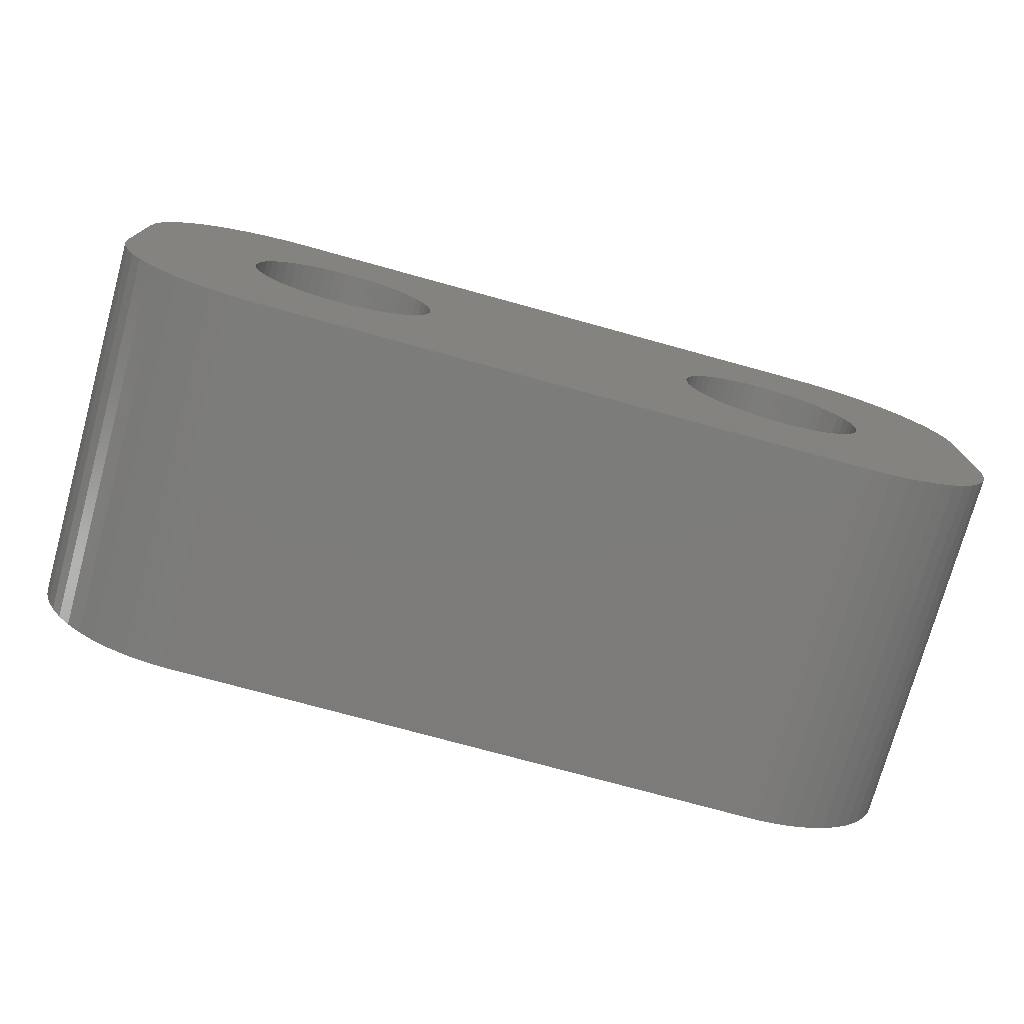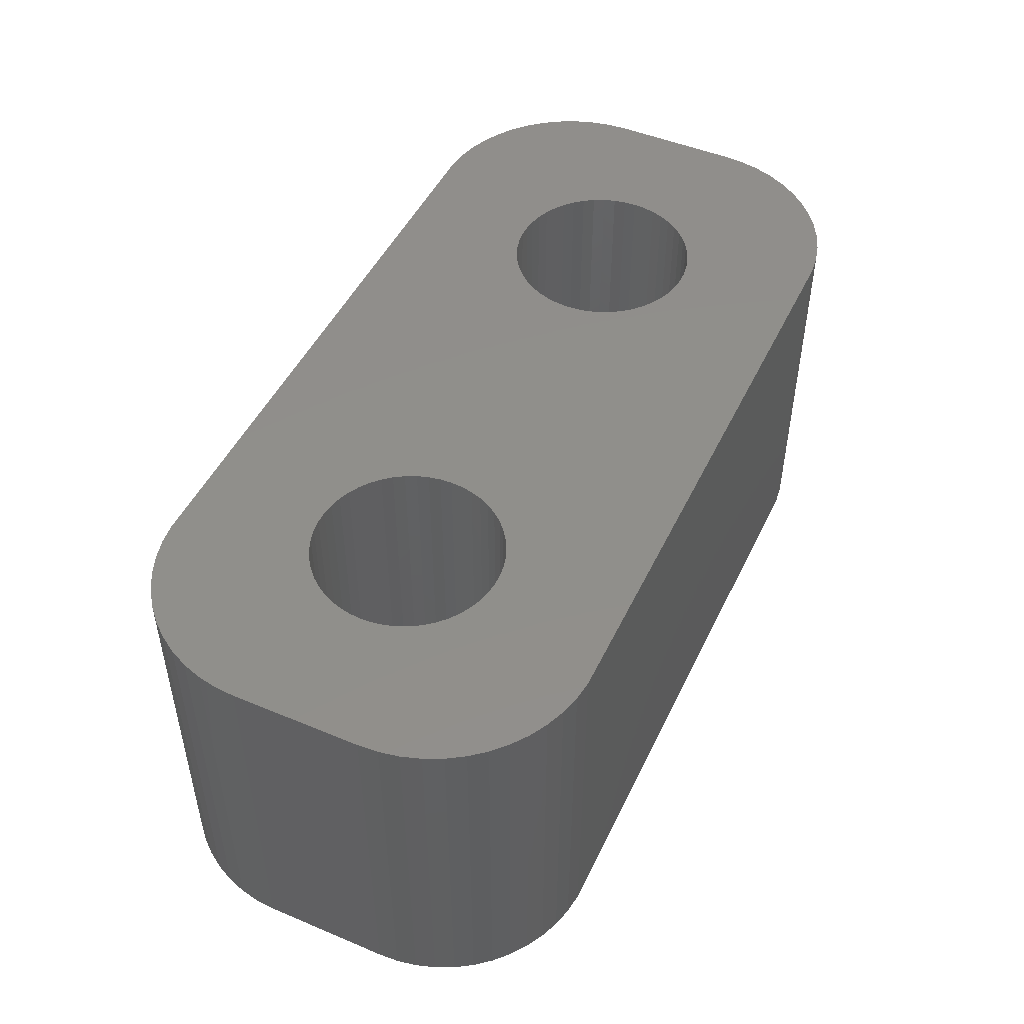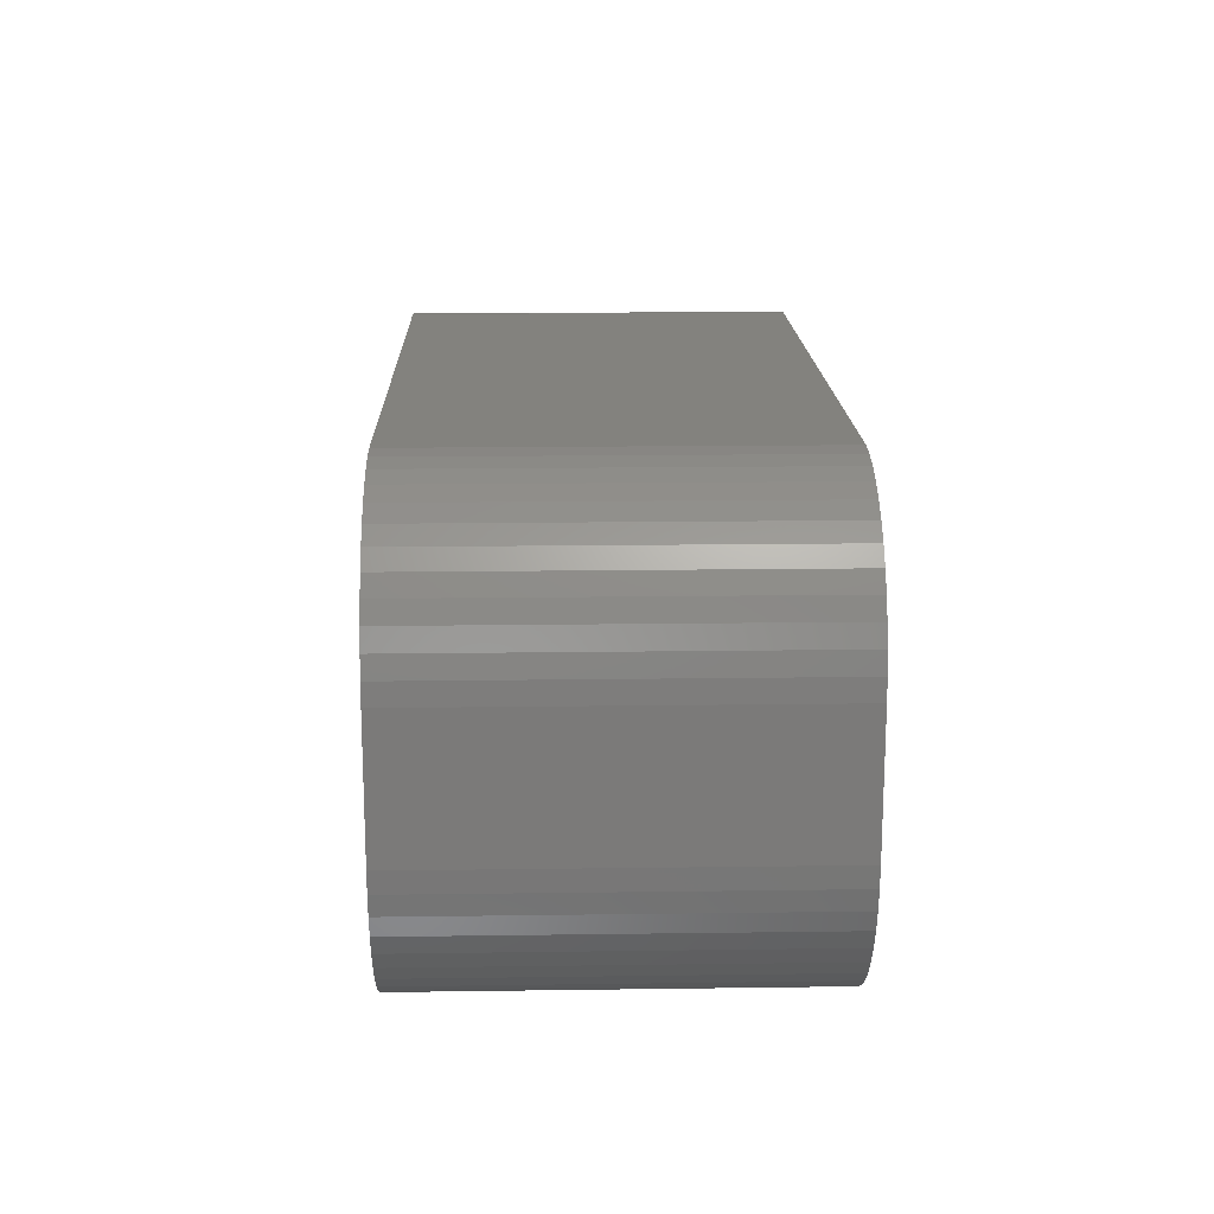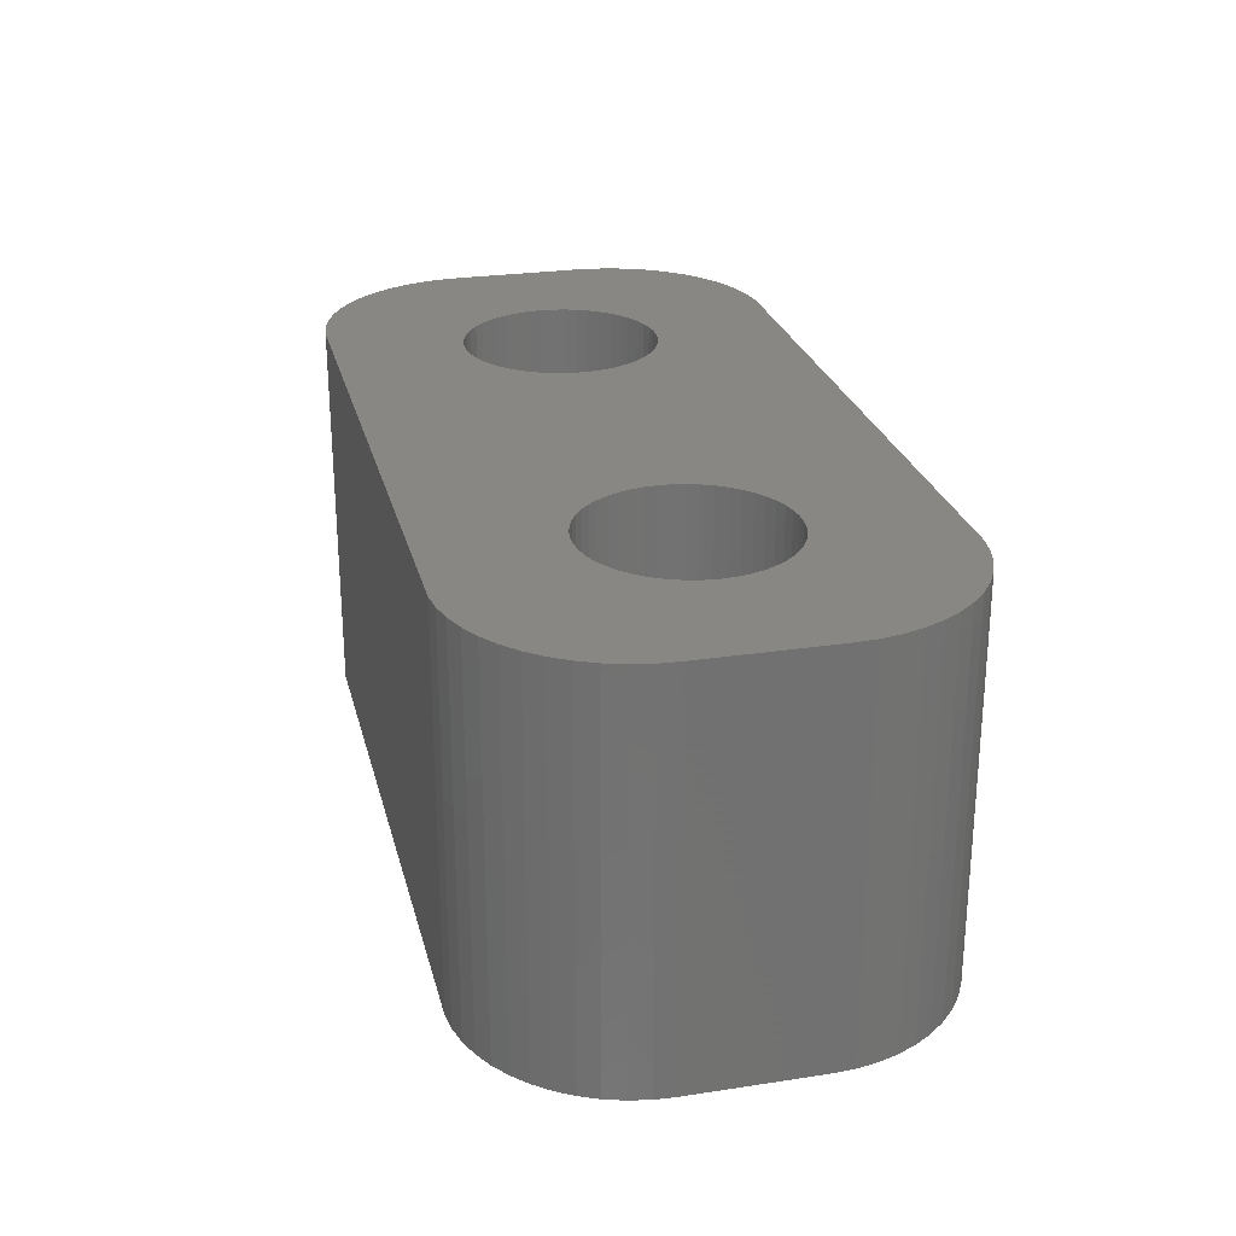
<metadata>
{"format":"stl","ext":"stl","renderer":"f3d","projection":"perspective","resolution":1024,"background":"white","views":[{"elev":-75.1,"azim":-15.4,"up":"+Y"},{"elev":48.5,"azim":115.0,"up":"+Z"},{"elev":16.7,"azim":88.4,"up":"+Y"},{"elev":25.9,"azim":76.4,"up":"+Z"}]}
</metadata>
<code>
# stl→obj: 304 verts, 612 faces
v -2.25 0 0
v -2.262 0.188 6
v -2.262 0.188 0
v -2.25 0 6
v -5.25 0 6
v -5.238 0.188 0
v -5.238 0.188 6
v -5.25 0 0
v -3.844 1.497 0
v -3.656 1.497 6
v -3.844 1.497 6
v -3.656 1.497 0
v -3.656 -1.497 0
v -3.844 -1.497 6
v -3.656 -1.497 6
v -3.844 -1.497 0
v -2.794 1.156 0
v -2.657 1.027 6
v -2.794 1.156 6
v -2.657 1.027 0
v -4.843 1.027 0
v -4.706 1.156 6
v -4.843 1.027 6
v -4.706 1.156 0
v -4.389 1.357 0
v -4.214 1.427 6
v -4.389 1.357 6
v -4.214 1.427 0
v -2.355 0.5522 0
v -2.436 0.7226 6
v -2.436 0.7226 0
v -2.355 0.5522 6
v -2.297 0.373 6
v -2.297 0.373 0
v -3.286 1.427 0
v -3.111 1.357 6
v -3.286 1.427 6
v -3.111 1.357 0
v -3.469 1.473 0
v -3.469 1.473 6
v -2.946 1.266 6
v -2.946 1.266 0
v -5.145 0.5522 6
v -5.064 0.7226 0
v -5.064 0.7226 6
v -5.145 0.5522 0
v -5.203 0.373 6
v -5.203 0.373 0
v -4.031 1.473 0
v -4.031 1.473 6
v -2.297 -0.373 0
v -2.262 -0.188 6
v -2.262 -0.188 0
v -2.297 -0.373 6
v -3.469 -1.473 0
v -3.469 -1.473 6
v -3.111 -1.357 0
v -3.286 -1.427 6
v -3.111 -1.357 6
v -3.286 -1.427 0
v -2.536 0.8817 0
v -2.536 0.8817 6
v -4.964 0.8817 0
v -4.964 0.8817 6
v -4.554 1.266 0
v -4.554 1.266 6
v -2.946 -1.266 0
v -2.946 -1.266 6
v -2.657 -1.027 0
v -2.794 -1.156 6
v -2.657 -1.027 6
v -2.794 -1.156 0
v -2.436 -0.7226 0
v -2.355 -0.5522 6
v -2.355 -0.5522 0
v -2.436 -0.7226 6
v -2.536 -0.8817 6
v -2.536 -0.8817 0
v -4.706 -1.156 0
v -4.843 -1.027 6
v -4.706 -1.156 6
v -4.843 -1.027 0
v -4.964 -0.8817 6
v -5.064 -0.7226 0
v -5.064 -0.7226 6
v -4.964 -0.8817 0
v -5.145 -0.5522 6
v -5.203 -0.373 0
v -5.203 -0.373 6
v -5.145 -0.5522 0
v -4.031 -1.473 6
v -4.031 -1.473 0
v -4.214 -1.427 0
v -4.389 -1.357 6
v -4.214 -1.427 6
v -4.389 -1.357 0
v -5.238 -0.188 0
v -5.238 -0.188 6
v -4.554 -1.266 6
v -4.554 -1.266 0
v 2.262 0.188 6
v 2.297 0.373 0
v 2.297 0.373 6
v 2.262 0.188 0
v 5.064 0.7226 0
v 4.964 0.8817 6
v 4.964 0.8817 0
v 5.064 0.7226 6
v 3.844 1.497 0
v 4.031 1.473 6
v 3.844 1.497 6
v 4.031 1.473 0
v 4.214 1.427 6
v 4.214 1.427 0
v 2.946 1.266 0
v 3.111 1.357 6
v 2.946 1.266 6
v 3.111 1.357 0
v 2.355 0.5522 0
v 2.355 0.5522 6
v 5.203 -0.373 0
v 5.238 -0.188 6
v 5.238 -0.188 0
v 5.203 -0.373 6
v 4.706 1.156 0
v 4.843 1.027 6
v 4.706 1.156 6
v 4.843 1.027 0
v 4.389 1.357 0
v 4.554 1.266 6
v 4.389 1.357 6
v 4.554 1.266 0
v 2.436 0.7226 6
v 2.536 0.8817 0
v 2.536 0.8817 6
v 2.436 0.7226 0
v 2.794 1.156 0
v 2.794 1.156 6
v 3.286 1.427 0
v 3.469 1.473 6
v 3.286 1.427 6
v 3.469 1.473 0
v 5.25 0 0
v 5.238 0.188 6
v 5.238 0.188 0
v 5.25 0 6
v 5.145 -0.5522 0
v 5.145 -0.5522 6
v 2.946 -1.266 0
v 2.794 -1.156 6
v 2.946 -1.266 6
v 2.794 -1.156 0
v 2.536 -0.8817 6
v 2.436 -0.7226 0
v 2.436 -0.7226 6
v 2.536 -0.8817 0
v 4.706 -1.156 0
v 4.554 -1.266 6
v 4.706 -1.156 6
v 4.554 -1.266 0
v 3.656 1.497 6
v 3.656 1.497 0
v 2.262 -0.188 6
v 2.25 0 0
v 2.25 0 6
v 2.262 -0.188 0
v 2.657 1.027 0
v 2.657 1.027 6
v 4.964 -0.8817 0
v 5.064 -0.7226 6
v 5.064 -0.7226 0
v 4.964 -0.8817 6
v 2.297 -0.373 6
v 2.297 -0.373 0
v 2.657 -1.027 6
v 2.657 -1.027 0
v 4.214 -1.427 0
v 4.031 -1.473 6
v 4.214 -1.427 6
v 4.031 -1.473 0
v 4.843 -1.027 0
v 4.843 -1.027 6
v 5.145 0.5522 0
v 5.145 0.5522 6
v 5.203 0.373 0
v 5.203 0.373 6
v 3.656 -1.497 0
v 3.469 -1.473 6
v 3.656 -1.497 6
v 3.469 -1.473 0
v 3.844 -1.497 0
v 3.844 -1.497 6
v 2.355 -0.5522 0
v 2.355 -0.5522 6
v 4.389 -1.357 6
v 4.389 -1.357 0
v 3.286 -1.427 0
v 3.111 -1.357 6
v 3.286 -1.427 6
v 3.111 -1.357 0
v -7.25 -1 0
v -7.25 1 6
v -7.25 1 0
v -7.25 -1 6
v -7.074 1.92 0
v -6.941 2.204 6
v -6.941 2.204 0
v -7.074 1.92 6
v 7.25 1 6
v 7.23 1.313 6
v 7.25 -1 6
v 7.171 1.622 6
v 7.074 1.92 6
v 6.941 2.204 6
v 6.773 2.469 6
v 7.23 -1.313 6
v 6.572 2.711 6
v 6.344 2.926 6
v 7.171 -1.622 6
v 6.09 3.111 6
v 7.074 -1.92 6
v 5.814 3.262 6
v 5.523 3.378 6
v 6.941 -2.204 6
v 6.773 -2.469 6
v 5.218 3.456 6
v 4.907 3.495 6
v -4.907 3.495 6
v -5.218 3.456 6
v -5.523 3.378 6
v -5.814 3.262 6
v -6.09 3.111 6
v -6.344 2.926 6
v -6.572 2.711 6
v -6.773 2.469 6
v 6.572 -2.711 6
v 6.344 -2.926 6
v 6.09 -3.111 6
v 5.814 -3.262 6
v 5.523 -3.378 6
v 5.218 -3.456 6
v 4.907 -3.495 6
v -4.907 -3.495 6
v -5.218 -3.456 6
v -5.814 -3.262 6
v -6.344 -2.926 6
v -6.773 -2.469 6
v -7.074 -1.92 6
v -7.23 -1.313 6
v -5.523 -3.378 6
v -7.171 1.622 6
v -7.23 1.313 6
v -6.09 -3.111 6
v -6.572 -2.711 6
v -6.941 -2.204 6
v -7.171 -1.622 6
v 4.907 3.495 0
v -4.907 3.495 0
v -4.907 -3.495 0
v 4.907 -3.495 0
v 7.25 1 0
v 7.25 -1 0
v 5.218 -3.456 0
v 5.523 -3.378 0
v 5.218 3.456 0
v -5.218 3.456 0
v -5.814 3.262 0
v -6.09 3.111 0
v -6.773 2.469 0
v -6.572 2.711 0
v -6.941 -2.204 0
v -7.074 -1.92 0
v -7.23 -1.313 0
v 7.23 -1.313 0
v 7.171 -1.622 0
v 7.074 -1.92 0
v 6.941 -2.204 0
v 6.773 -2.469 0
v 7.23 1.313 0
v 6.572 -2.711 0
v 6.344 -2.926 0
v 7.171 1.622 0
v 6.09 -3.111 0
v 7.074 1.92 0
v 5.814 -3.262 0
v 6.941 2.204 0
v 6.773 2.469 0
v -5.218 -3.456 0
v -5.523 -3.378 0
v -5.814 -3.262 0
v -6.09 -3.111 0
v -6.344 -2.926 0
v -6.572 -2.711 0
v -6.773 -2.469 0
v 6.572 2.711 0
v 6.344 2.926 0
v 6.09 3.111 0
v 5.814 3.262 0
v 5.523 3.378 0
v -6.344 2.926 0
v -7.23 1.313 0
v -5.523 3.378 0
v -7.171 -1.622 0
v -7.171 1.622 0
f 1 2 3
f 2 1 4
f 5 6 7
f 6 5 8
f 9 10 11
f 10 9 12
f 13 14 15
f 14 13 16
f 17 18 19
f 18 17 20
f 21 22 23
f 22 21 24
f 25 26 27
f 26 25 28
f 29 30 31
f 30 29 32
f 3 33 34
f 33 3 2
f 35 36 37
f 36 35 38
f 39 37 40
f 37 39 35
f 38 41 36
f 41 38 42
f 43 44 45
f 44 43 46
f 47 46 43
f 46 47 48
f 49 11 50
f 11 49 9
f 51 52 53
f 52 51 54
f 55 15 56
f 15 55 13
f 57 58 59
f 58 57 60
f 34 32 29
f 32 34 33
f 61 18 20
f 18 61 62
f 31 62 61
f 62 31 30
f 12 40 10
f 40 12 39
f 42 19 41
f 19 42 17
f 45 63 64
f 63 45 44
f 64 21 23
f 21 64 63
f 7 48 47
f 48 7 6
f 65 27 66
f 27 65 25
f 24 66 22
f 66 24 65
f 28 50 26
f 50 28 49
f 53 4 1
f 4 53 52
f 67 59 68
f 59 67 57
f 69 70 71
f 70 69 72
f 73 74 75
f 74 73 76
f 69 77 78
f 77 69 71
f 79 80 81
f 80 79 82
f 83 84 85
f 84 83 86
f 87 88 89
f 88 87 90
f 60 56 58
f 56 60 55
f 72 68 70
f 68 72 67
f 75 54 51
f 54 75 74
f 78 76 73
f 76 78 77
f 16 91 14
f 91 16 92
f 93 94 95
f 94 93 96
f 92 95 91
f 95 92 93
f 80 86 83
f 86 80 82
f 85 90 87
f 90 85 84
f 89 97 98
f 97 89 88
f 98 8 5
f 8 98 97
f 96 99 94
f 99 96 100
f 100 81 99
f 81 100 79
f 101 102 103
f 102 101 104
f 105 106 107
f 106 105 108
f 109 110 111
f 110 109 112
f 112 113 110
f 113 112 114
f 115 116 117
f 116 115 118
f 103 119 120
f 119 103 102
f 121 122 123
f 122 121 124
f 125 126 127
f 126 125 128
f 129 130 131
f 130 129 132
f 133 134 135
f 134 133 136
f 137 117 138
f 117 137 115
f 139 140 141
f 140 139 142
f 143 144 145
f 144 143 146
f 147 124 121
f 124 147 148
f 149 150 151
f 150 149 152
f 153 154 155
f 154 153 156
f 157 158 159
f 158 157 160
f 107 126 128
f 126 107 106
f 142 161 140
f 161 142 162
f 114 131 113
f 131 114 129
f 132 127 130
f 127 132 125
f 163 164 165
f 164 163 166
f 120 136 133
f 136 120 119
f 118 141 116
f 141 118 139
f 167 138 168
f 138 167 137
f 135 167 168
f 167 135 134
f 123 146 143
f 146 123 122
f 169 170 171
f 170 169 172
f 173 166 163
f 166 173 174
f 152 175 150
f 175 152 176
f 177 178 179
f 178 177 180
f 181 159 182
f 159 181 157
f 183 108 105
f 108 183 184
f 185 184 183
f 184 185 186
f 145 186 185
f 186 145 144
f 162 111 161
f 111 162 109
f 165 104 101
f 104 165 164
f 171 148 147
f 148 171 170
f 187 188 189
f 188 187 190
f 191 189 192
f 189 191 187
f 155 193 194
f 193 155 154
f 194 174 173
f 174 194 193
f 160 195 158
f 195 160 196
f 196 179 195
f 179 196 177
f 180 192 178
f 192 180 191
f 197 198 199
f 198 197 200
f 175 156 153
f 156 175 176
f 181 172 169
f 172 181 182
f 200 151 198
f 151 200 149
f 190 199 188
f 199 190 197
f 201 202 203
f 202 201 204
f 205 206 207
f 206 205 208
f 184 209 210
f 209 146 211
f 108 210 212
f 122 211 146
f 108 212 213
f 124 211 122
f 106 213 214
f 148 211 124
f 106 214 215
f 211 148 216
f 126 215 217
f 170 216 148
f 126 217 218
f 216 170 219
f 127 218 220
f 219 170 221
f 127 220 222
f 172 221 170
f 130 222 223
f 221 172 224
f 224 172 225
f 209 144 146
f 130 223 226
f 209 186 144
f 209 184 186
f 210 108 184
f 213 106 108
f 131 226 227
f 215 126 106
f 218 127 126
f 222 130 127
f 226 131 130
f 227 113 131
f 227 110 113
f 227 111 110
f 227 161 111
f 227 140 161
f 227 141 140
f 227 116 141
f 227 117 116
f 41 117 227
f 117 41 138
f 101 4 165
f 2 101 103
f 33 103 120
f 32 120 133
f 30 133 135
f 62 135 168
f 19 138 41
f 101 2 4
f 103 33 2
f 120 32 33
f 133 30 32
f 135 62 30
f 168 18 62
f 168 19 18
f 138 19 168
f 228 41 227
f 41 228 36
f 36 228 37
f 37 228 40
f 40 228 10
f 10 228 11
f 11 228 50
f 228 26 50
f 228 27 26
f 229 27 228
f 27 229 66
f 230 66 229
f 231 66 230
f 66 231 22
f 232 22 231
f 233 22 232
f 22 233 23
f 234 23 233
f 235 23 234
f 23 235 64
f 182 225 172
f 225 182 236
f 236 182 237
f 159 237 182
f 237 159 238
f 238 159 239
f 158 239 159
f 239 158 240
f 240 158 241
f 195 241 158
f 241 195 242
f 179 242 195
f 178 242 179
f 192 242 178
f 189 242 192
f 188 242 189
f 199 242 188
f 198 242 199
f 151 242 198
f 68 151 150
f 70 150 175
f 4 163 165
f 52 163 4
f 163 52 173
f 54 173 52
f 173 54 194
f 74 194 54
f 194 74 155
f 76 155 74
f 155 76 153
f 77 153 76
f 153 77 175
f 71 175 77
f 70 175 71
f 150 70 68
f 151 68 242
f 243 68 59
f 243 59 58
f 243 58 56
f 243 56 15
f 243 15 14
f 243 14 91
f 68 243 242
f 95 243 91
f 94 243 95
f 244 94 99
f 245 99 81
f 246 81 80
f 247 80 83
f 248 83 85
f 249 85 87
f 204 87 89
f 94 244 243
f 204 89 98
f 204 98 5
f 206 64 235
f 204 5 202
f 208 64 206
f 87 204 249
f 64 208 45
f 99 250 244
f 251 45 208
f 99 245 250
f 252 45 251
f 81 253 245
f 45 252 43
f 81 246 253
f 202 43 252
f 80 254 246
f 43 202 47
f 80 247 254
f 47 202 7
f 83 255 247
f 7 202 5
f 83 248 255
f 85 256 248
f 85 249 256
f 257 228 227
f 228 257 258
f 259 242 243
f 242 259 260
f 211 261 209
f 261 211 262
f 263 240 241
f 240 263 264
f 265 227 226
f 227 265 257
f 258 229 228
f 229 258 266
f 267 232 231
f 232 267 268
f 269 234 270
f 234 269 235
f 271 248 272
f 248 271 255
f 273 204 201
f 204 273 249
f 147 262 274
f 262 143 261
f 171 274 275
f 145 261 143
f 171 275 276
f 185 261 145
f 169 276 277
f 183 261 185
f 169 277 278
f 261 183 279
f 181 278 280
f 105 279 183
f 181 280 281
f 279 105 282
f 157 281 283
f 282 105 284
f 157 283 285
f 107 284 105
f 160 285 264
f 284 107 286
f 286 107 287
f 262 123 143
f 160 264 263
f 262 121 123
f 262 147 121
f 274 171 147
f 276 169 171
f 196 263 260
f 278 181 169
f 281 157 181
f 285 160 157
f 263 196 160
f 260 177 196
f 260 180 177
f 260 191 180
f 260 187 191
f 260 190 187
f 260 197 190
f 260 200 197
f 260 149 200
f 67 149 260
f 149 67 152
f 166 1 164
f 53 166 174
f 51 174 193
f 75 193 154
f 73 154 156
f 78 156 176
f 72 152 67
f 166 53 1
f 174 51 53
f 193 75 51
f 154 73 75
f 156 78 73
f 176 69 78
f 176 72 69
f 152 72 176
f 259 67 260
f 67 259 57
f 57 259 60
f 60 259 55
f 55 259 13
f 13 259 16
f 16 259 92
f 259 93 92
f 259 96 93
f 288 96 259
f 96 288 100
f 289 100 288
f 290 100 289
f 100 290 79
f 291 79 290
f 292 79 291
f 79 292 82
f 293 82 292
f 294 82 293
f 82 294 86
f 128 287 107
f 287 128 295
f 295 128 296
f 125 296 128
f 296 125 297
f 297 125 298
f 132 298 125
f 298 132 299
f 299 132 265
f 129 265 132
f 265 129 257
f 114 257 129
f 112 257 114
f 109 257 112
f 162 257 109
f 142 257 162
f 139 257 142
f 118 257 139
f 115 257 118
f 42 115 137
f 17 137 167
f 1 104 164
f 3 104 1
f 104 3 102
f 34 102 3
f 102 34 119
f 29 119 34
f 119 29 136
f 31 136 29
f 136 31 134
f 61 134 31
f 134 61 167
f 20 167 61
f 17 167 20
f 137 17 42
f 115 42 257
f 258 42 38
f 258 38 35
f 258 35 39
f 258 39 12
f 258 12 9
f 258 9 49
f 42 258 257
f 28 258 49
f 25 258 28
f 266 25 65
f 267 65 24
f 300 24 21
f 269 21 63
f 205 63 44
f 301 44 46
f 203 46 48
f 25 266 258
f 203 48 6
f 203 6 8
f 271 86 294
f 203 8 201
f 272 86 271
f 46 203 301
f 86 272 84
f 65 302 266
f 303 84 272
f 65 267 302
f 273 84 303
f 24 268 267
f 84 273 90
f 24 300 268
f 201 90 273
f 21 270 300
f 90 201 88
f 21 269 270
f 88 201 97
f 63 207 269
f 97 201 8
f 63 205 207
f 44 304 205
f 44 301 304
f 290 250 245
f 250 290 289
f 288 243 244
f 243 288 259
f 283 237 238
f 237 283 281
f 299 226 223
f 226 299 265
f 266 230 229
f 230 266 302
f 207 235 269
f 235 207 206
f 300 234 233
f 234 300 270
f 268 233 232
f 233 268 300
f 302 231 230
f 231 302 267
f 304 208 205
f 208 304 251
f 203 252 301
f 252 203 202
f 301 251 304
f 251 301 252
f 303 249 273
f 249 303 256
f 272 256 303
f 256 272 248
f 293 246 254
f 246 293 292
f 260 241 242
f 241 260 263
f 221 275 219
f 275 221 276
f 281 236 237
f 236 281 280
f 225 277 224
f 277 225 278
f 285 238 239
f 238 285 283
f 209 279 210
f 279 209 261
f 216 262 211
f 262 216 274
f 210 282 212
f 282 210 279
f 215 295 217
f 295 215 287
f 213 286 214
f 286 213 284
f 294 255 271
f 255 294 247
f 293 247 294
f 247 293 254
f 289 244 250
f 244 289 288
f 292 253 246
f 253 292 291
f 236 278 225
f 278 236 280
f 224 276 221
f 276 224 277
f 264 239 240
f 239 264 285
f 298 223 222
f 223 298 299
f 219 274 216
f 274 219 275
f 295 218 217
f 218 295 296
f 297 222 220
f 222 297 298
f 212 284 213
f 284 212 282
f 214 287 215
f 287 214 286
f 291 245 253
f 245 291 290
f 296 220 218
f 220 296 297

</code>
